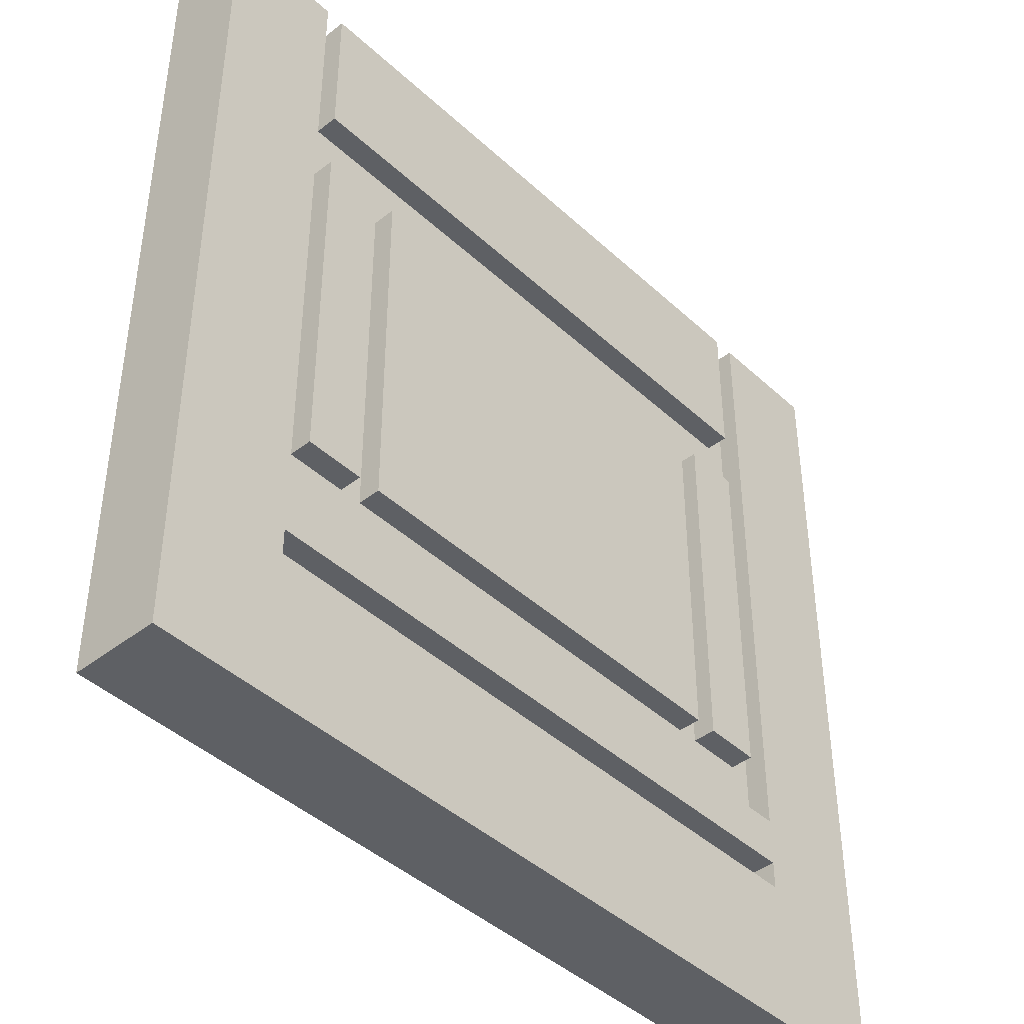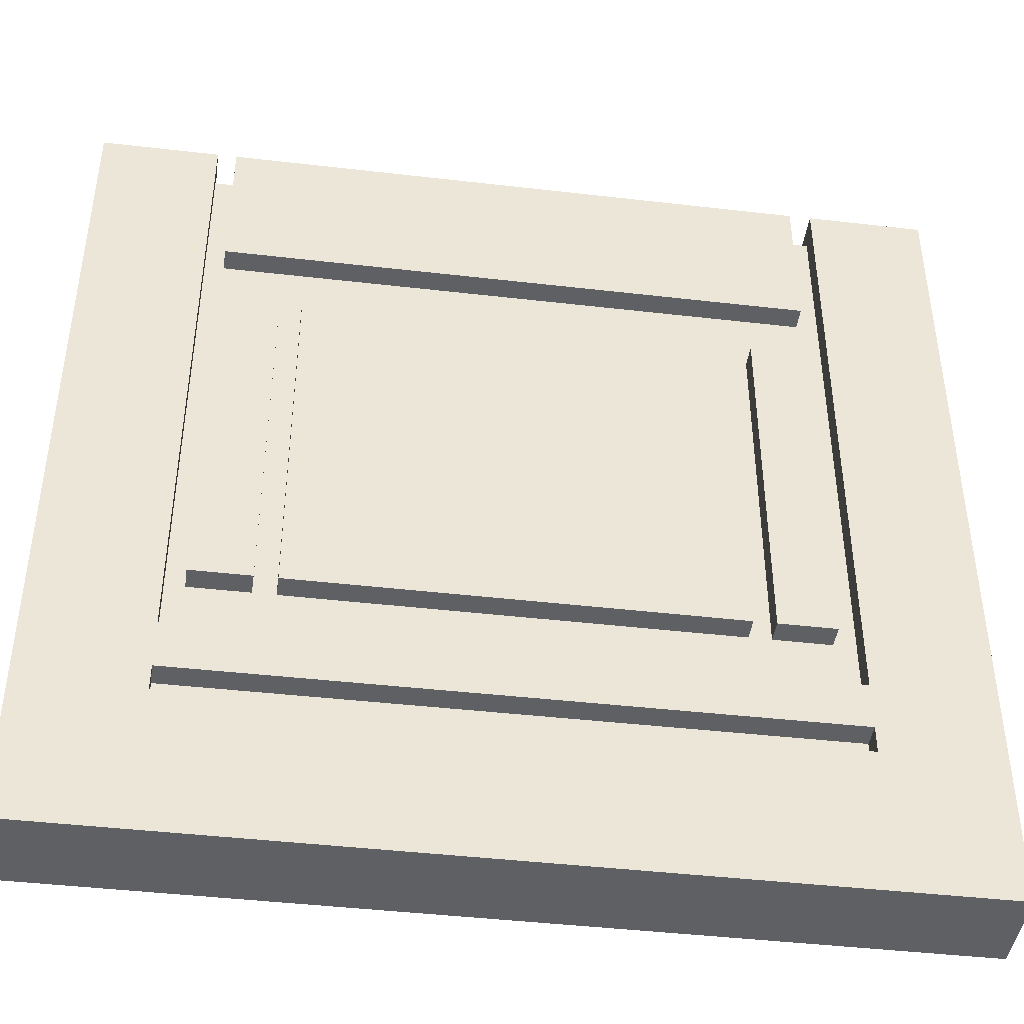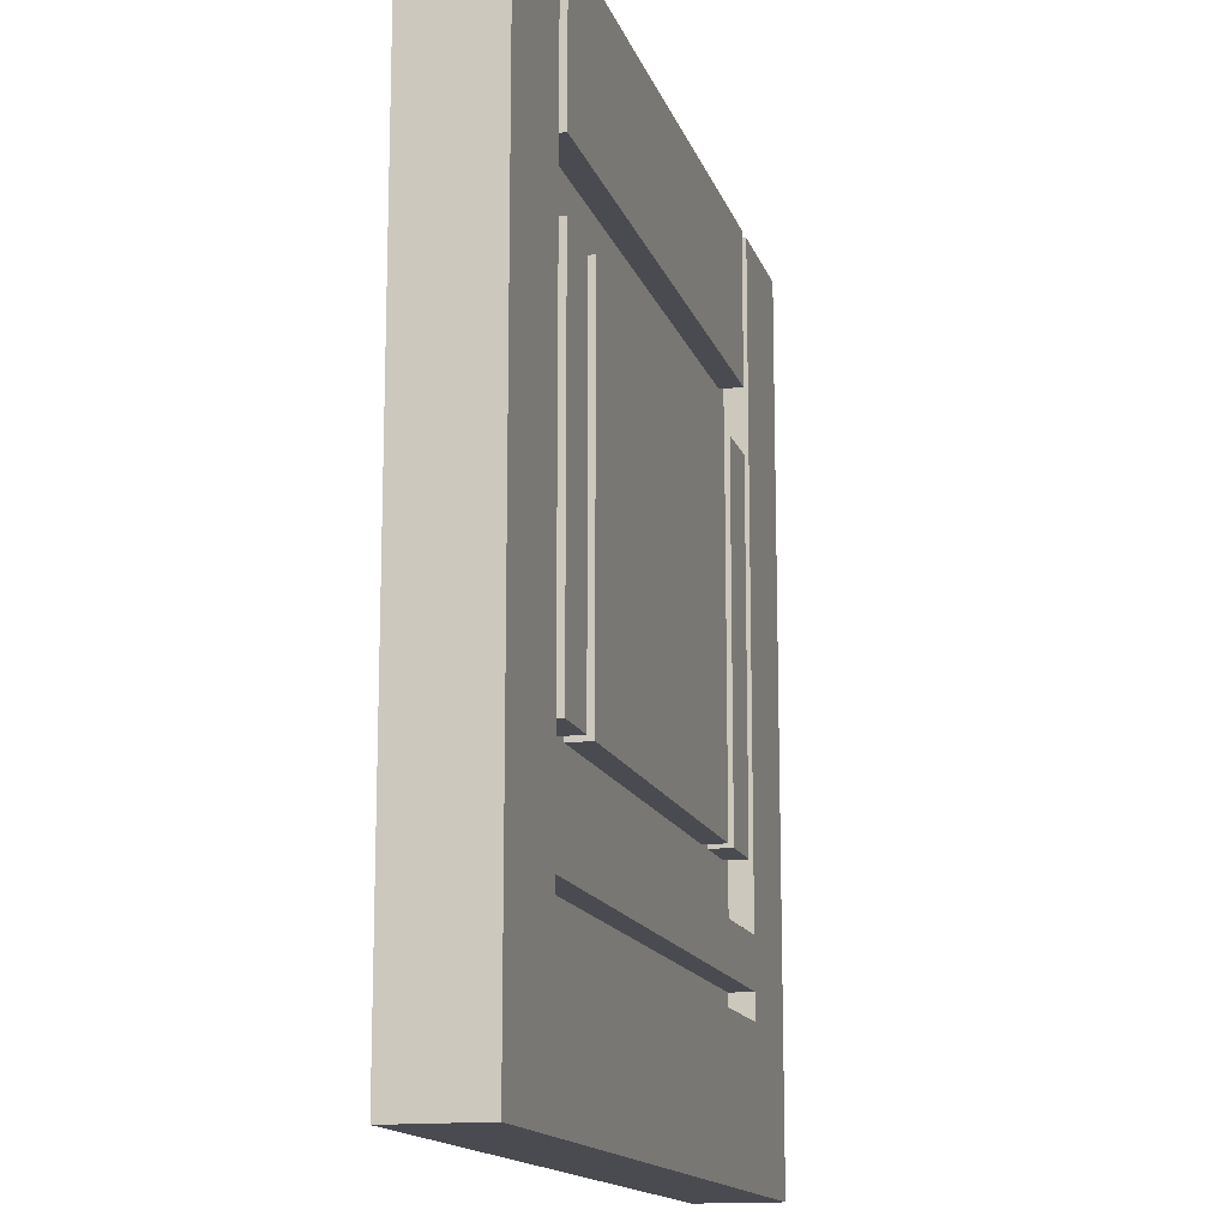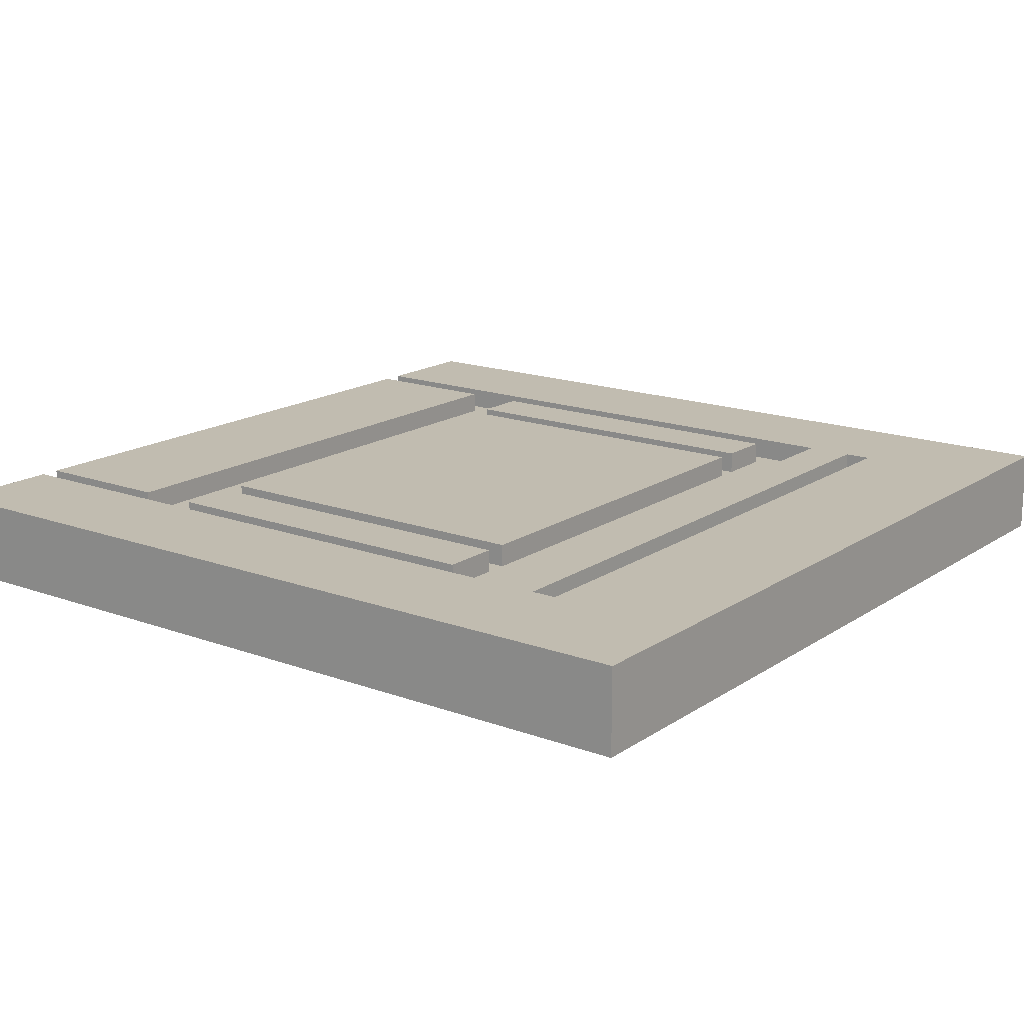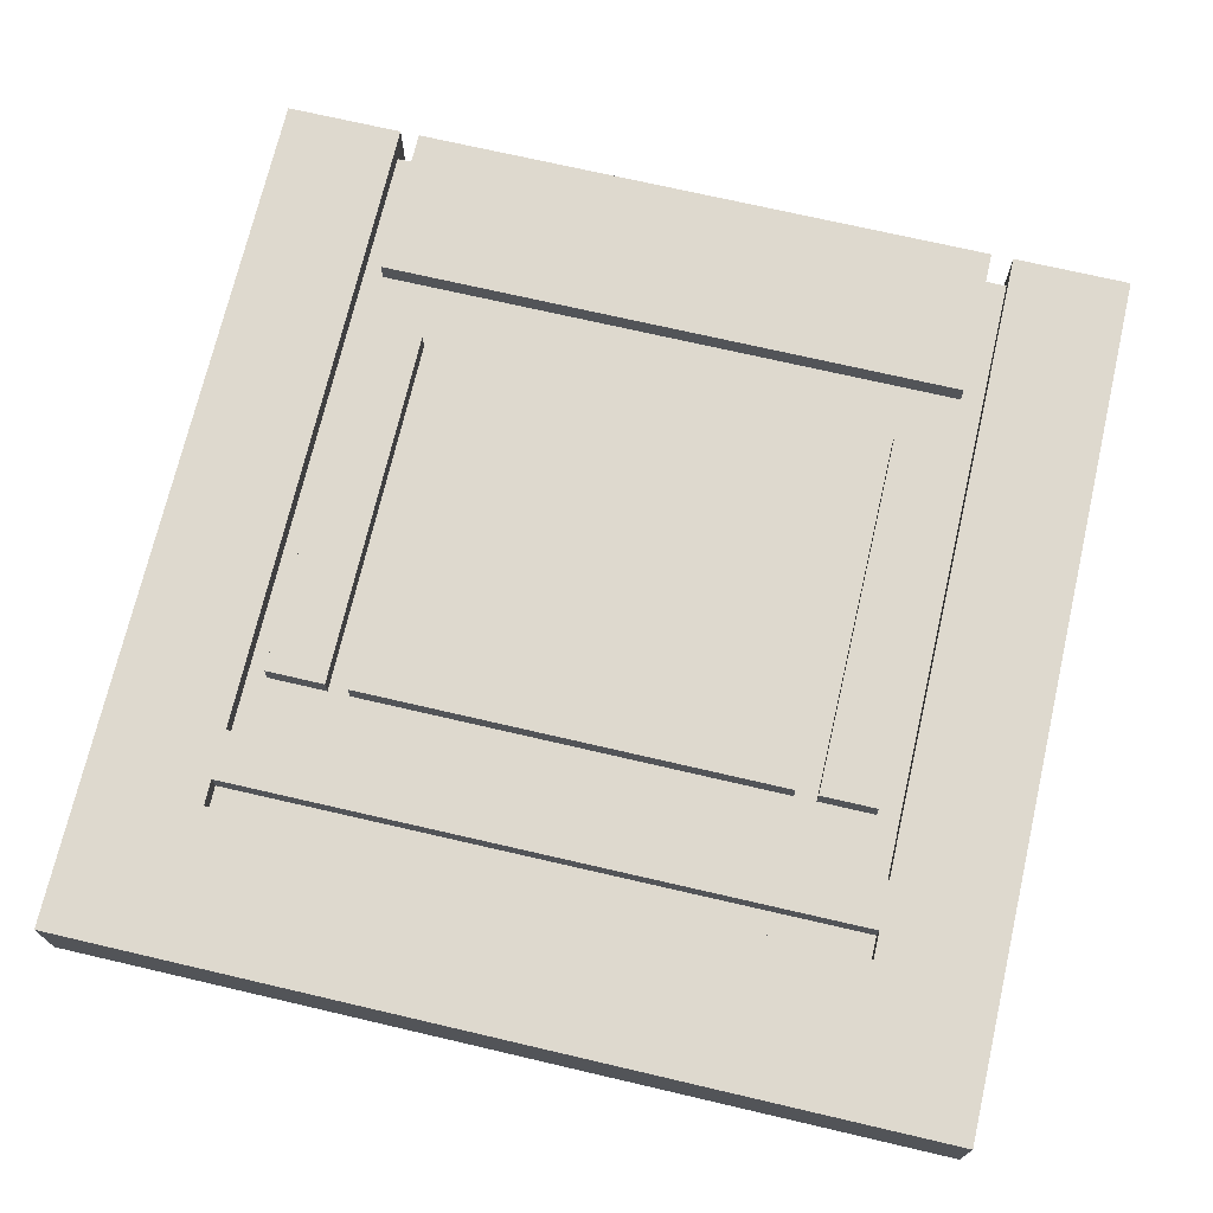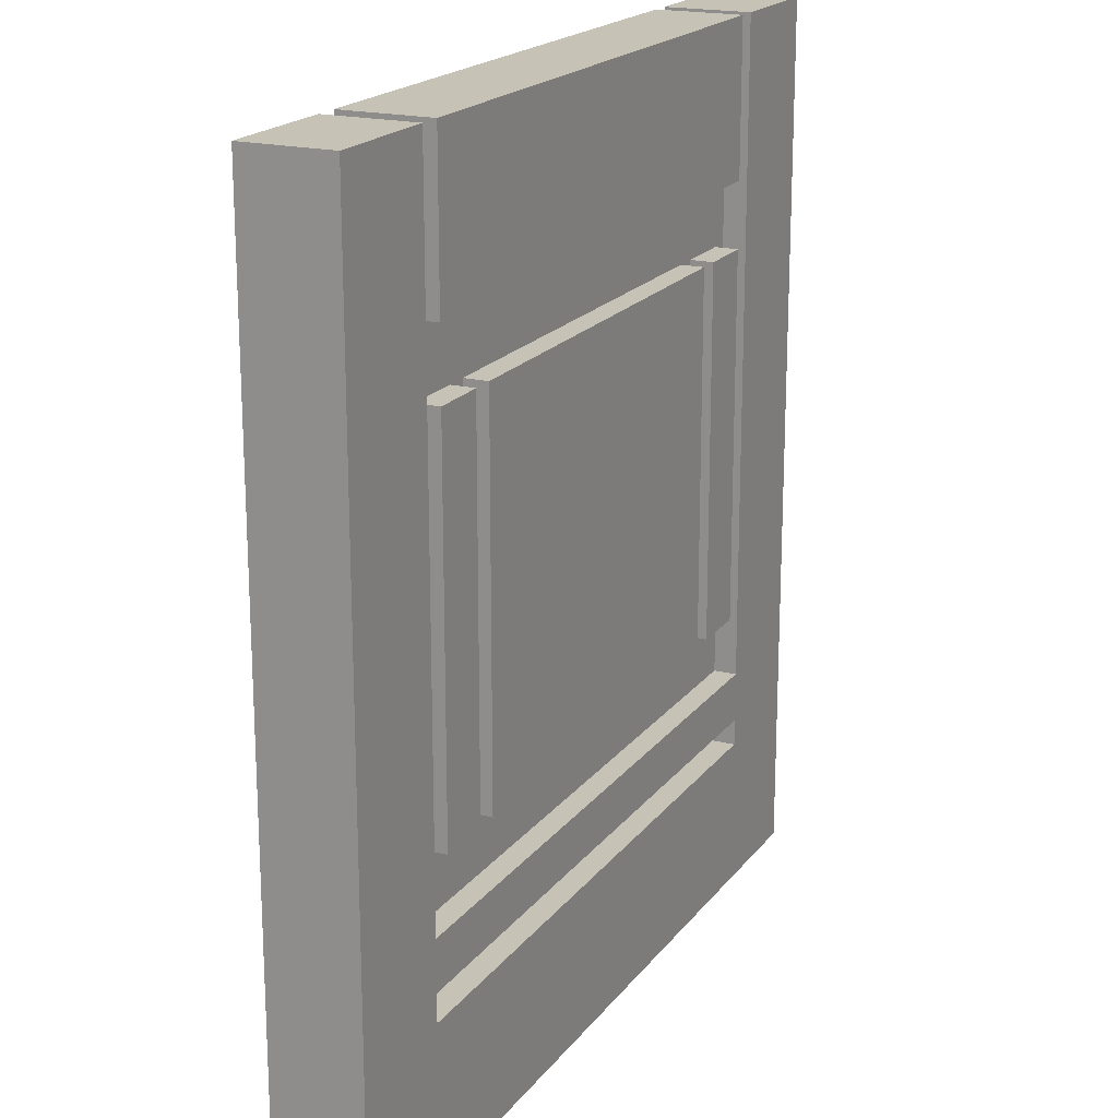
<metadata>
{"format":"obj","ext":"obj","renderer":"f3d","projection":"perspective","resolution":1024,"background":"white","views":[{"elev":-42.9,"azim":132.6,"up":"+Z"},{"elev":-43.6,"azim":172.2,"up":"+Z"},{"elev":-14.4,"azim":-75.2,"up":"+Z"},{"elev":16.6,"azim":126.9,"up":"+Y"},{"elev":71.6,"azim":-166.9,"up":"+Y"},{"elev":19.1,"azim":-64.5,"up":"+Z"}]}
</metadata>
<code>
v  2.5 0.0071 2.5
v  2.5 0.5 2.5
v  1.819 0.5 2.5
v  1.819 0.0071 2.5
v  2.5 0.0071 -2.5
v  2.5 0.5 -2.5
v  -2.5 0.0071 -2.5
v  -2.5 0.5 -2.5
v  1.819 0.3624 -1.658
v  -1.818 0.3624 -1.658
v  -1.818 0.3624 -1.5
v  1.819 0.3624 -1.507
v  -1.691 0.3686 2.389
v  -1.691 0.3686 1.628
v  -1.818 0.3686 1.628
v  -1.818 0.3686 2.389
v  1.819 0.5 -1.225
v  1.819 0.5 -0.8586
v  1.819 0.5 1.258
v  1.819 0.5 -1.507
v  1.819 0.5 -1.658
v  1.819 0.5 1.628
v  -1.818 0.5 -1.658
v  -2.5 0.5 2.5
v  -1.818 0.5 1.628
v  -1.818 0.5 1.258
v  -1.818 0.5 -0.8586
v  -1.818 0.5 -1.225
v  -1.818 0.5 -1.5
v  1.708 0.3686 -0.8586
v  1.819 0.3686 -0.8586
v  1.819 0.3686 -1.225
v  1.366 0.3686 -0.8586
v  1.239 0.3686 -0.8586
v  -1.236 0.3686 -0.8586
v  -1.363 0.3686 -0.8586
v  -1.691 0.3686 -0.8586
v  -1.818 0.3686 -0.8586
v  -1.818 0.3686 -1.225
v  1.708 0.3686 1.628
v  1.819 0.3686 1.628
v  1.819 0.3686 1.258
v  1.708 0.3686 1.258
v  1.366 0.3686 1.258
v  1.239 0.3686 1.258
v  -1.236 0.3686 1.258
v  -1.363 0.3686 1.258
v  -1.691 0.3686 1.258
v  -1.818 0.3686 1.258
v  -1.691 0.5 -0.8586
v  -1.691 0.5 1.258
v  -1.363 0.5 1.258
v  -1.363 0.5 -0.8586
v  -1.236 0.5 -0.8586
v  -1.236 0.5 1.258
v  1.239 0.5 1.258
v  1.239 0.5 -0.8586
v  1.708 0.5 1.258
v  1.708 0.5 -0.8586
v  1.366 0.5 -0.8586
v  1.366 0.5 1.258
v  -1.818 0.5 2.5
v  1.708 0.3686 2.389
v  1.819 0.3686 2.389
v  -1.691 0.5 1.628
v  -1.691 0.5 2.5
v  1.708 0.5 2.5
v  1.708 0.5 1.628
v  -1.691 0.0071 2.5
v  1.708 0.0071 2.5
v  1.708 0.1385 2.389
v  -2.5 0.0071 2.5
v  1.819 0.1447 -1.658
v  1.819 0.1447 -1.507
v  -1.818 0.1447 -1.5
v  -1.818 0.1447 -1.658
v  -1.691 0.1385 2.389
v  -1.818 0.1385 2.389
v  -1.818 0.1385 1.628
v  -1.691 0.1385 1.628
v  1.819 0.0071 1.628
v  1.819 0.0071 1.258
v  1.819 0.0071 -0.8586
v  1.819 0.0071 -1.225
v  1.819 0.0071 -1.507
v  1.819 0.0071 -1.658
v  -1.818 0.0071 -1.658
v  -1.818 0.0071 -1.5
v  -1.818 0.0071 -1.225
v  -1.818 0.0071 -0.8586
v  -1.818 0.0071 1.258
v  -1.818 0.0071 1.628
v  1.819 0.1385 -1.225
v  1.819 0.1385 -0.8586
v  1.708 0.1385 -0.8586
v  1.366 0.1385 -0.8586
v  1.239 0.1385 -0.8586
v  -1.236 0.1385 -0.8586
v  -1.363 0.1385 -0.8586
v  -1.691 0.1385 -0.8586
v  -1.818 0.1385 -0.8586
v  -1.818 0.1385 -1.225
v  1.819 0.1385 1.258
v  1.819 0.1385 1.628
v  1.708 0.1385 1.628
v  1.708 0.1385 1.258
v  1.366 0.1385 1.258
v  1.239 0.1385 1.258
v  -1.236 0.1385 1.258
v  -1.363 0.1385 1.258
v  -1.691 0.1385 1.258
v  -1.818 0.1385 1.258
v  -1.691 0.0071 -0.8586
v  -1.363 0.0071 -0.8586
v  -1.363 0.0071 1.258
v  -1.691 0.0071 1.258
v  -1.236 0.0071 -0.8586
v  1.239 0.0071 -0.8586
v  1.239 0.0071 1.258
v  -1.236 0.0071 1.258
v  1.708 0.0071 1.258
v  1.366 0.0071 1.258
v  1.366 0.0071 -0.8586
v  1.708 0.0071 -0.8586
v  -1.818 0.0071 2.5
v  1.819 0.1385 2.389
v  -1.691 0.0071 1.628
v  1.708 0.0071 1.628
g platform_1
f 1 2 3
f 3 4 1
f 1 5 6
f 6 2 1
f 5 7 8
f 8 6 5
f 9 10 11
f 11 12 9
f 13 14 15
f 15 16 13
f 17 18 19
f 20 17 19
f 21 20 19
f 6 21 19
f 2 6 19
f 2 19 22
f 6 8 23
f 23 21 6
f 8 24 25
f 8 25 26
f 8 26 27
f 8 27 28
f 8 28 29
f 8 29 23
f 28 17 20
f 20 29 28
f 30 31 32
f 33 30 32
f 34 33 32
f 35 34 32
f 36 35 32
f 37 36 32
f 38 37 32
f 39 38 32
f 40 41 42
f 14 40 42
f 15 14 42
f 15 42 43
f 15 43 44
f 15 44 45
f 15 45 46
f 15 46 47
f 15 47 48
f 49 15 48
f 38 49 48
f 48 37 38
f 46 35 36
f 36 47 46
f 50 51 52
f 52 53 50
f 44 33 34
f 34 45 44
f 54 55 56
f 56 57 54
f 58 59 60
f 60 61 58
f 42 31 30
f 30 43 42
f 25 24 62
f 63 64 41
f 41 40 63
f 65 66 67
f 67 68 65
f 3 2 22
f 67 66 69
f 69 70 67
f 21 23 10
f 10 9 21
f 23 29 11
f 11 10 23
f 29 20 12
f 12 11 29
f 20 21 9
f 9 12 20
f 22 19 42
f 42 41 22
f 19 18 31
f 31 42 19
f 18 17 32
f 32 31 18
f 17 28 39
f 39 32 17
f 28 27 38
f 38 39 28
f 27 26 49
f 49 38 27
f 26 25 15
f 15 49 26
f 25 62 16
f 16 15 25
f 66 65 14
f 14 13 66
f 65 68 40
f 40 14 65
f 68 67 63
f 63 40 68
f 67 70 71
f 71 63 67
f 3 22 41
f 41 64 3
f 50 53 36
f 36 37 50
f 53 52 47
f 47 36 53
f 52 51 48
f 48 47 52
f 51 50 37
f 37 48 51
f 54 57 34
f 34 35 54
f 57 56 45
f 45 34 57
f 56 55 46
f 46 45 56
f 55 54 35
f 35 46 55
f 60 59 30
f 30 33 60
f 59 58 43
f 43 30 59
f 58 61 44
f 44 43 58
f 61 60 33
f 33 44 61
f 72 24 8
f 8 7 72
f 73 74 75
f 75 76 73
f 77 78 79
f 79 80 77
f 1 81 82
f 82 83 84
f 82 84 85
f 82 85 86
f 82 86 5
f 1 82 5
f 5 86 87
f 87 7 5
f 7 87 88
f 7 88 89
f 7 89 90
f 7 90 91
f 7 91 92
f 7 92 72
f 89 88 85
f 85 84 89
f 93 94 95
f 93 95 96
f 93 96 97
f 93 97 98
f 93 98 99
f 93 99 100
f 93 100 101
f 102 93 101
f 103 104 105
f 103 105 80
f 103 80 79
f 106 103 79
f 107 106 79
f 108 107 79
f 109 108 79
f 110 109 79
f 111 110 79
f 112 111 79
f 101 100 111
f 111 112 101
f 109 110 99
f 99 98 109
f 113 114 115
f 115 116 113
f 107 108 97
f 97 96 107
f 117 118 119
f 119 120 117
f 121 122 123
f 123 124 121
f 103 106 95
f 95 94 103
f 92 125 72
f 71 105 104
f 104 126 71
f 127 128 70
f 70 69 127
f 4 81 1
f 125 62 24
f 24 72 125
f 77 13 16
f 16 78 77
f 64 63 71
f 71 126 64
f 86 73 76
f 76 87 86
f 87 76 75
f 75 88 87
f 88 75 74
f 74 85 88
f 85 74 73
f 73 86 85
f 81 104 103
f 103 82 81
f 82 103 94
f 94 83 82
f 83 94 93
f 93 84 83
f 84 93 102
f 102 89 84
f 89 102 101
f 101 90 89
f 90 101 112
f 112 91 90
f 91 112 79
f 79 92 91
f 92 79 78
f 78 125 92
f 125 78 16
f 16 62 125
f 13 77 69
f 69 66 13
f 69 77 80
f 80 127 69
f 127 80 105
f 105 128 127
f 128 105 71
f 71 70 128
f 3 64 126
f 126 4 3
f 4 126 104
f 104 81 4
f 113 100 99
f 99 114 113
f 114 99 110
f 110 115 114
f 115 110 111
f 111 116 115
f 116 111 100
f 100 113 116
f 117 98 97
f 97 118 117
f 118 97 108
f 108 119 118
f 119 108 109
f 109 120 119
f 120 109 98
f 98 117 120
f 123 96 95
f 95 124 123
f 124 95 106
f 106 121 124
f 121 106 107
f 107 122 121
f 122 107 96
f 96 123 122

</code>
